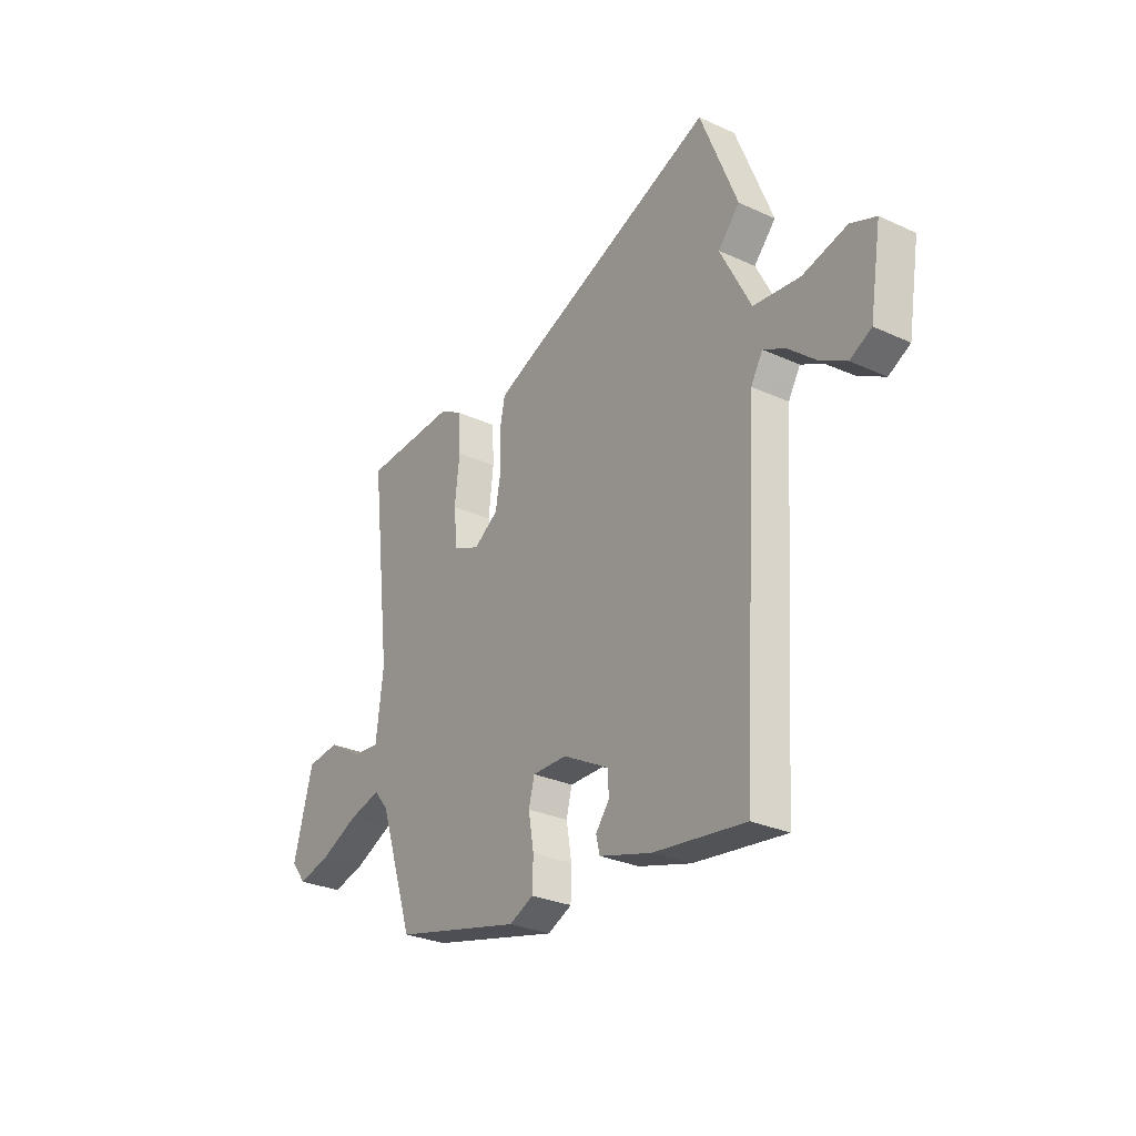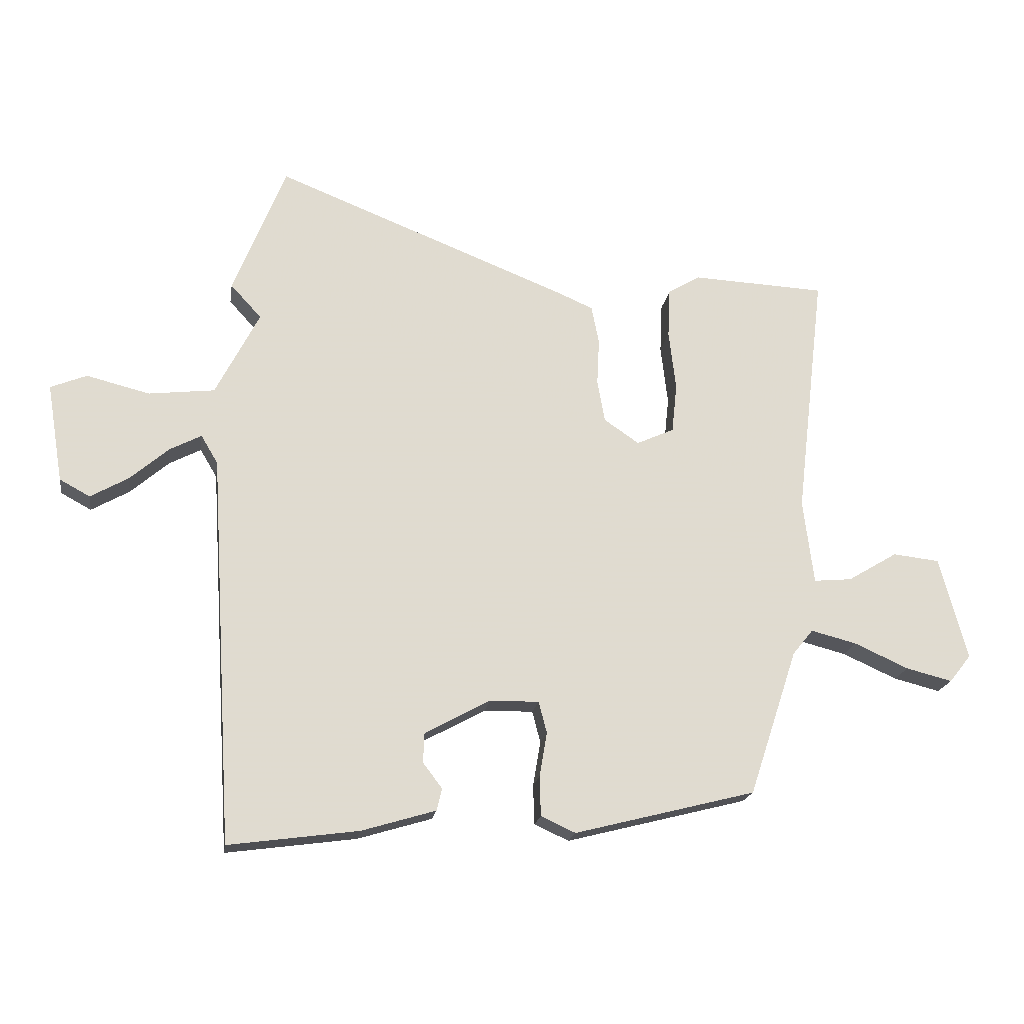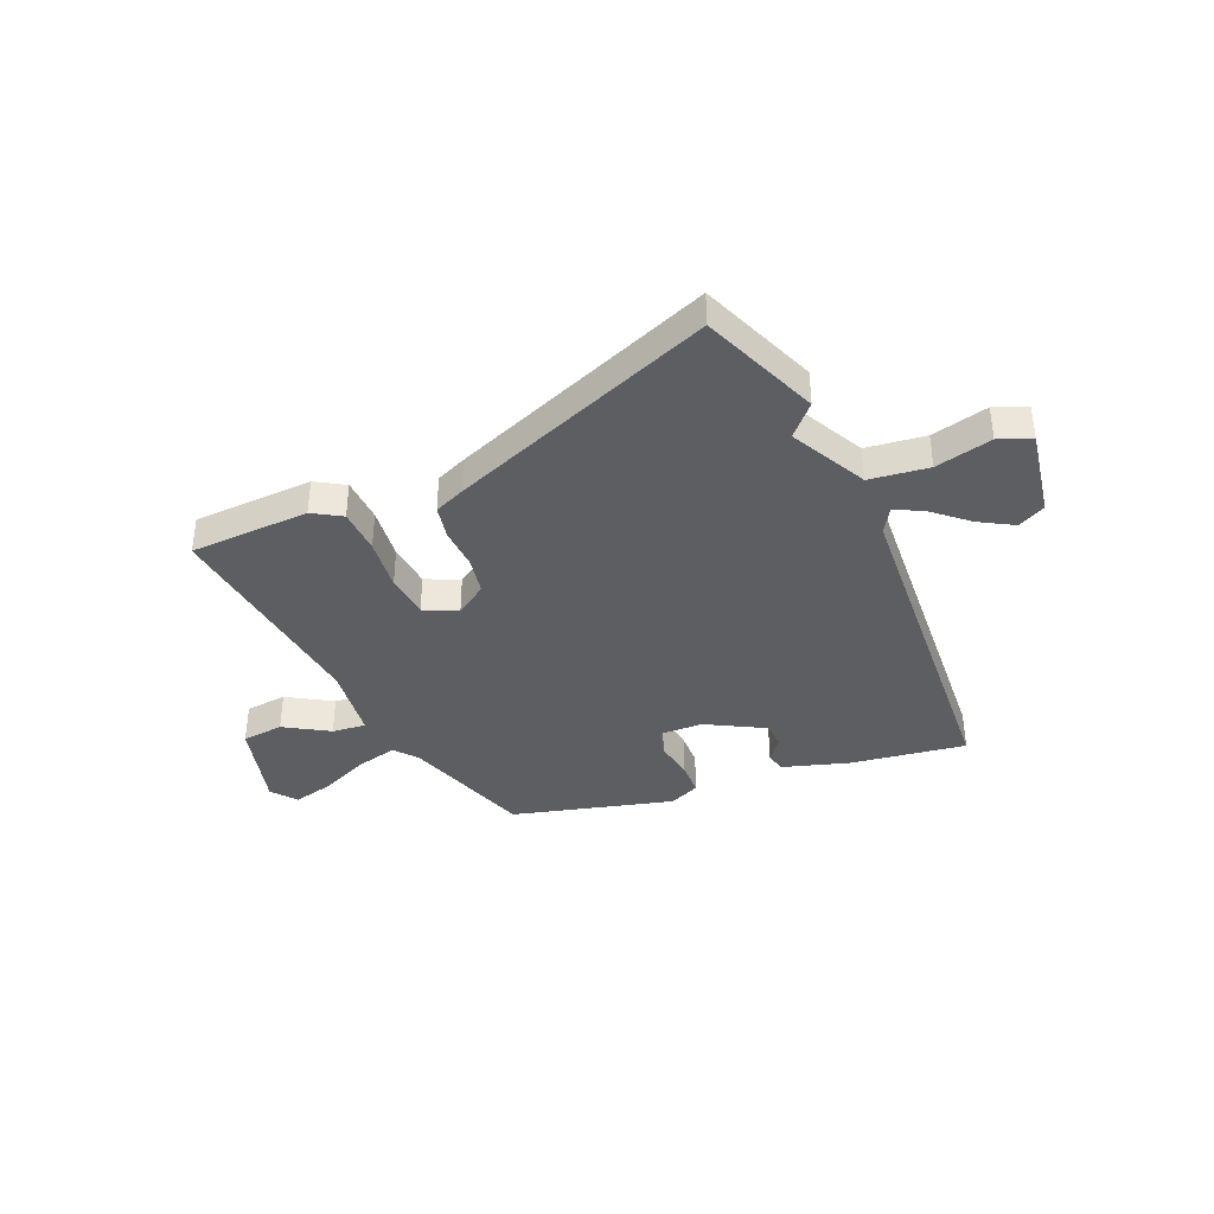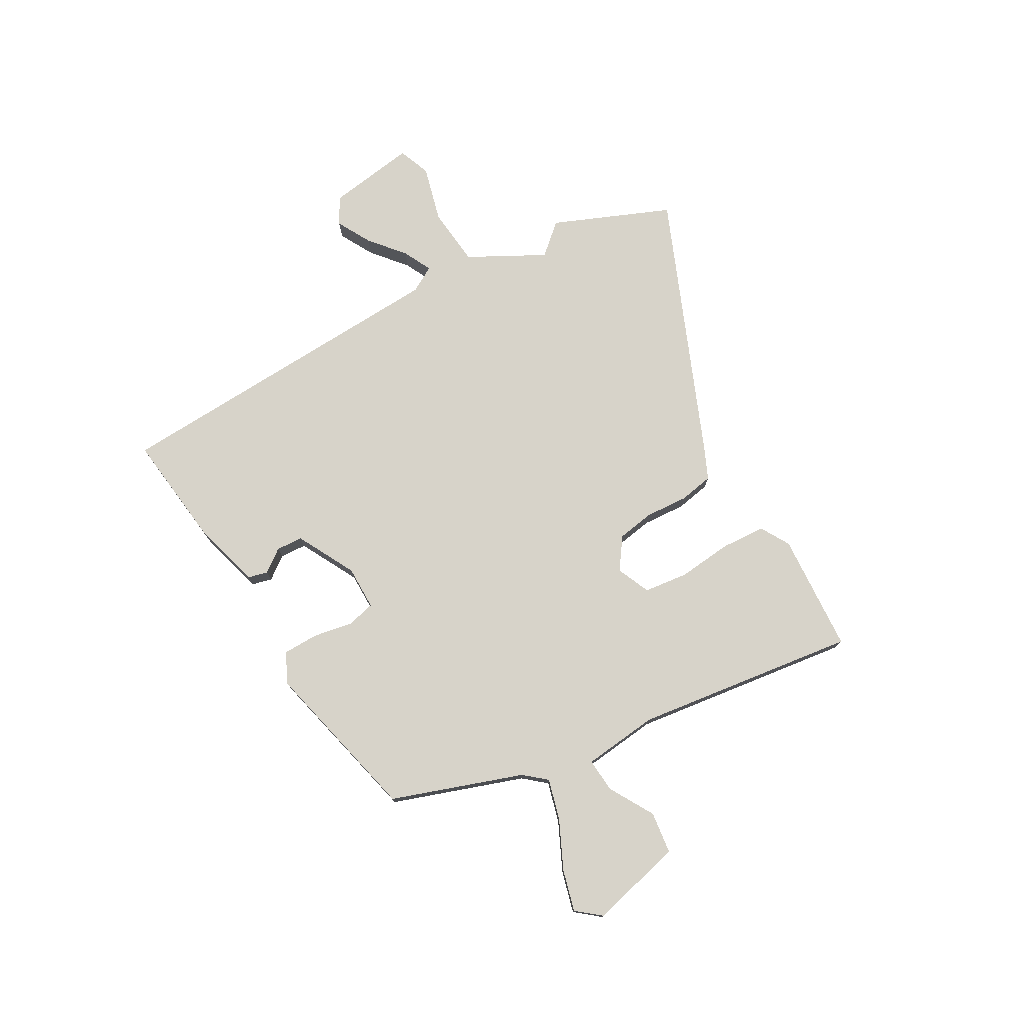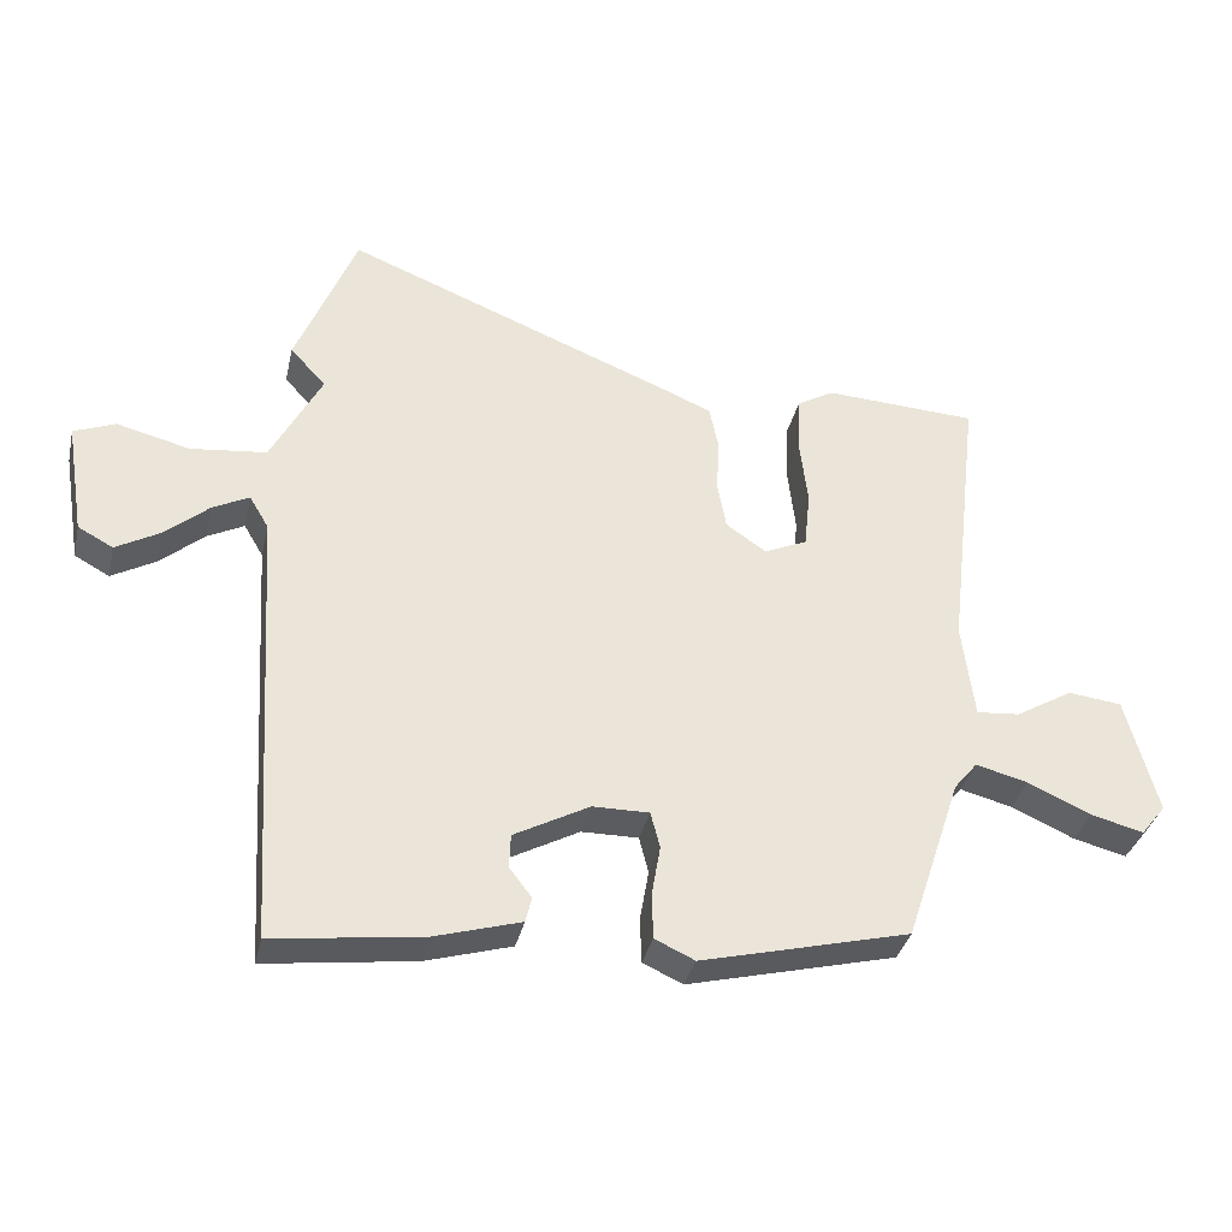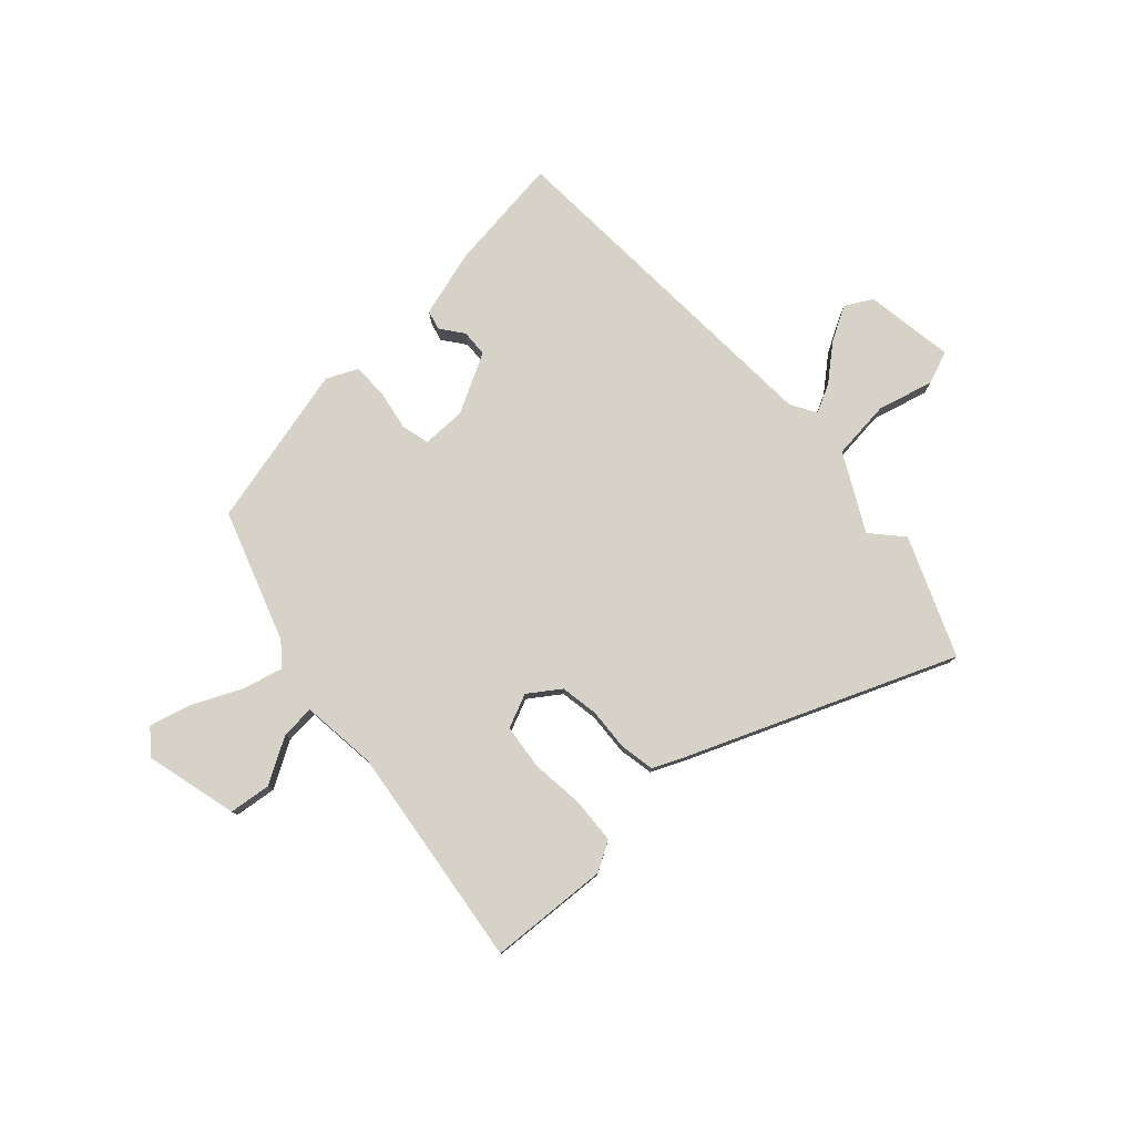
<metadata>
{"format":"obj","ext":"obj","renderer":"f3d","projection":"perspective","resolution":1024,"background":"white","views":[{"elev":-28.9,"azim":55.7,"up":"+Z"},{"elev":-19.3,"azim":171.5,"up":"+Z"},{"elev":-38.2,"azim":22.8,"up":"+Y"},{"elev":76.1,"azim":-118.8,"up":"+Y"},{"elev":-35.5,"azim":167.2,"up":"+Z"},{"elev":78.4,"azim":-41.9,"up":"+Y"}]}
</metadata>
<code>
v 0.496 0.07 -0.576
v 0.274 0.07 -0.546
v 0.147 0.07 -0.508
v 0.138 0.07 -0.47
v 0.171 0.07 -0.427
v 0.169 0.07 -0.376
v 0.057 0.07 -0.315
v -0.027 0.07 -0.314
v -0.041 0.07 -0.368
v -0.028 0.07 -0.444
v -0.03 0.07 -0.512
v -0.089 0.07 -0.539
v -0.399 0.07 -0.46
v -0.482 0.07 -0.209
v -0.517 0.07 -0.166
v -0.595 0.07 -0.186
v -0.688 0.07 -0.228
v -0.767 0.07 -0.248
v -0.804 0.07 -0.201
v -0.757 0.07 -0.025
v -0.677 0.07 -0.016
v -0.592 0.07 -0.067
v -0.527 0.07 -0.073
v -0.509 0.07 0.072
v -0.559 0.07 0.497
v -0.33 0.07 0.508
v -0.275 0.07 0.475
v -0.271 0.07 0.389
v -0.283 0.07 0.286
v -0.274 0.07 0.201
v -0.21 0.07 0.172
v -0.15 0.07 0.213
v -0.137 0.07 0.285
v -0.141 0.07 0.366
v -0.128 0.07 0.432
v -0.068 0.07 0.458
v 0.437 0.07 0.658
v 0.527 0.07 0.432
v 0.474 0.07 0.374
v 0.549 0.07 0.228
v 0.662 0.07 0.215
v 0.77 0.07 0.242
v 0.832 0.07 0.217
v 0.804 0.07 0.047
v 0.752 0.07 0.019
v 0.687 0.07 0.056
v 0.621 0.07 0.113
v 0.567 0.07 0.141
v 0.538 0.07 0.092
v 0.496 0 -0.576
v 0.274 0 -0.546
v 0.147 0 -0.508
v 0.138 0 -0.47
v 0.171 0 -0.427
v 0.169 0 -0.376
v 0.057 0 -0.315
v -0.027 0 -0.314
v -0.041 0 -0.368
v -0.028 0 -0.444
v -0.03 0 -0.512
v -0.089 0 -0.539
v -0.399 0 -0.46
v -0.482 0 -0.209
v -0.517 0 -0.166
v -0.595 0 -0.186
v -0.688 0 -0.228
v -0.767 0 -0.248
v -0.804 0 -0.201
v -0.757 0 -0.025
v -0.677 0 -0.016
v -0.592 0 -0.067
v -0.527 0 -0.073
v -0.509 0 0.072
v -0.559 0 0.497
v -0.33 0 0.508
v -0.275 0 0.475
v -0.271 0 0.389
v -0.283 0 0.286
v -0.274 0 0.201
v -0.21 0 0.172
v -0.15 0 0.213
v -0.137 0 0.285
v -0.141 0 0.366
v -0.128 0 0.432
v -0.068 0 0.458
v 0.437 0 0.658
v 0.527 0 0.432
v 0.474 0 0.374
v 0.549 0 0.228
v 0.662 0 0.215
v 0.77 0 0.242
v 0.832 0 0.217
v 0.804 0 0.047
v 0.752 0 0.019
v 0.687 0 0.056
v 0.621 0 0.113
v 0.567 0 0.141
v 0.538 0 0.092
f 44 45 46 47
f 44 47 48
f 41 42 43 44
f 40 41 44 48
f 39 40 48 49
f 37 38 39
f 36 37 39
f 33 34 35 36
f 32 33 36 39
f 31 32 39 49
f 26 27 28 29
f 24 25 26 29
f 23 24 29 30
f 19 20 21 22
f 19 22 23
f 16 17 18 19
f 15 16 19 23
f 14 15 23 30
f 9 10 11 12
f 8 9 12 13
f 2 3 4 5
f 2 5 6
f 1 2 6
f 31 49 1 6
f 8 13 14 30
f 7 8 30 31
f 6 7 31
f 96 95 94 93
f 97 96 93
f 93 92 91 90
f 97 93 90 89
f 98 97 89 88
f 88 87 86
f 88 86 85
f 85 84 83 82
f 88 85 82 81
f 98 88 81 80
f 78 77 76 75
f 78 75 74 73
f 79 78 73 72
f 71 70 69 68
f 72 71 68
f 68 67 66 65
f 72 68 65 64
f 79 72 64 63
f 61 60 59 58
f 62 61 58 57
f 54 53 52 51
f 55 54 51
f 55 51 50
f 55 50 98 80
f 79 63 62 57
f 80 79 57 56
f 80 56 55
f 1 50 51 2
f 2 51 52 3
f 3 52 53 4
f 4 53 54 5
f 5 54 55 6
f 6 55 56 7
f 7 56 57 8
f 8 57 58 9
f 9 58 59 10
f 10 59 60 11
f 11 60 61 12
f 12 61 62 13
f 13 62 63 14
f 14 63 64 15
f 15 64 65 16
f 16 65 66 17
f 17 66 67 18
f 18 67 68 19
f 19 68 69 20
f 20 69 70 21
f 21 70 71 22
f 22 71 72 23
f 23 72 73 24
f 24 73 74 25
f 25 74 75 26
f 26 75 76 27
f 27 76 77 28
f 28 77 78 29
f 29 78 79 30
f 30 79 80 31
f 31 80 81 32
f 32 81 82 33
f 33 82 83 34
f 34 83 84 35
f 35 84 85 36
f 36 85 86 37
f 37 86 87 38
f 38 87 88 39
f 39 88 89 40
f 40 89 90 41
f 41 90 91 42
f 42 91 92 43
f 43 92 93 44
f 44 93 94 45
f 45 94 95 46
f 46 95 96 47
f 47 96 97 48
f 48 97 98 49
f 49 98 50 1

</code>
